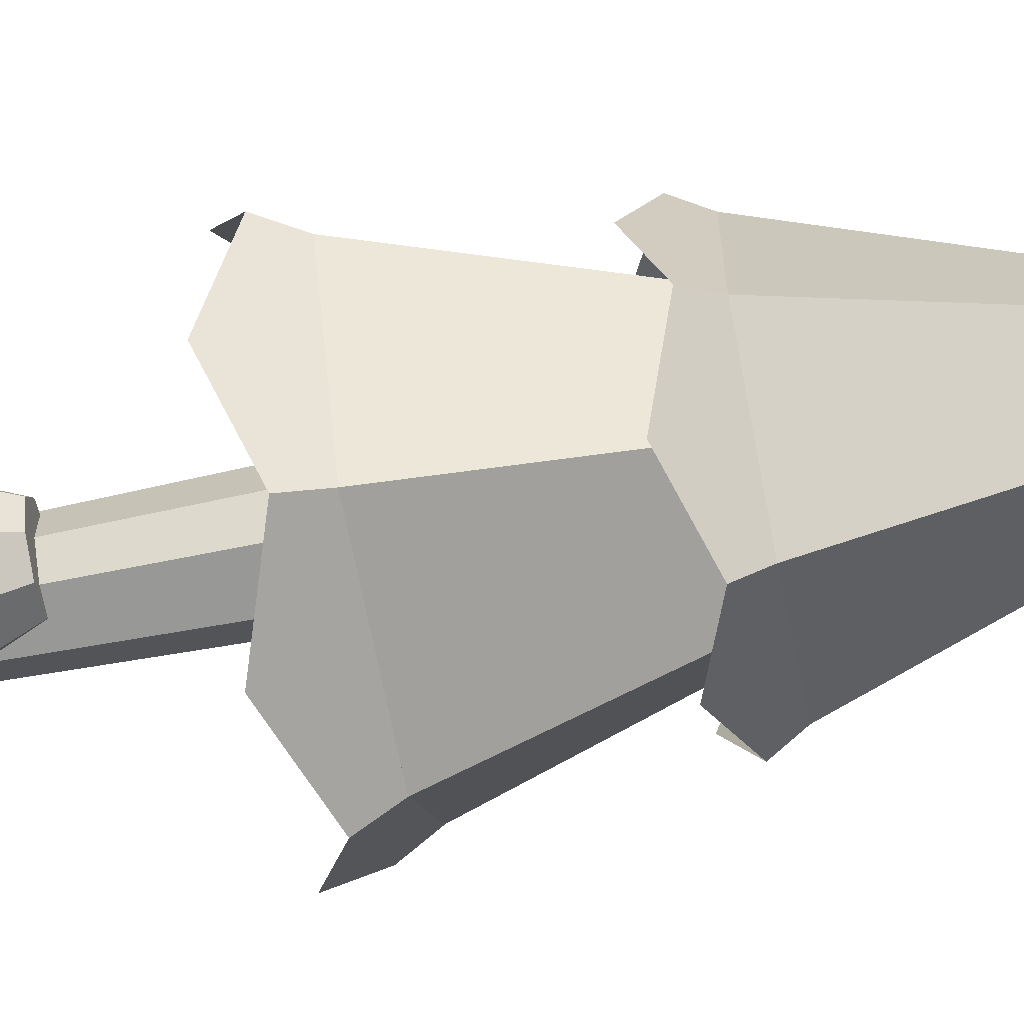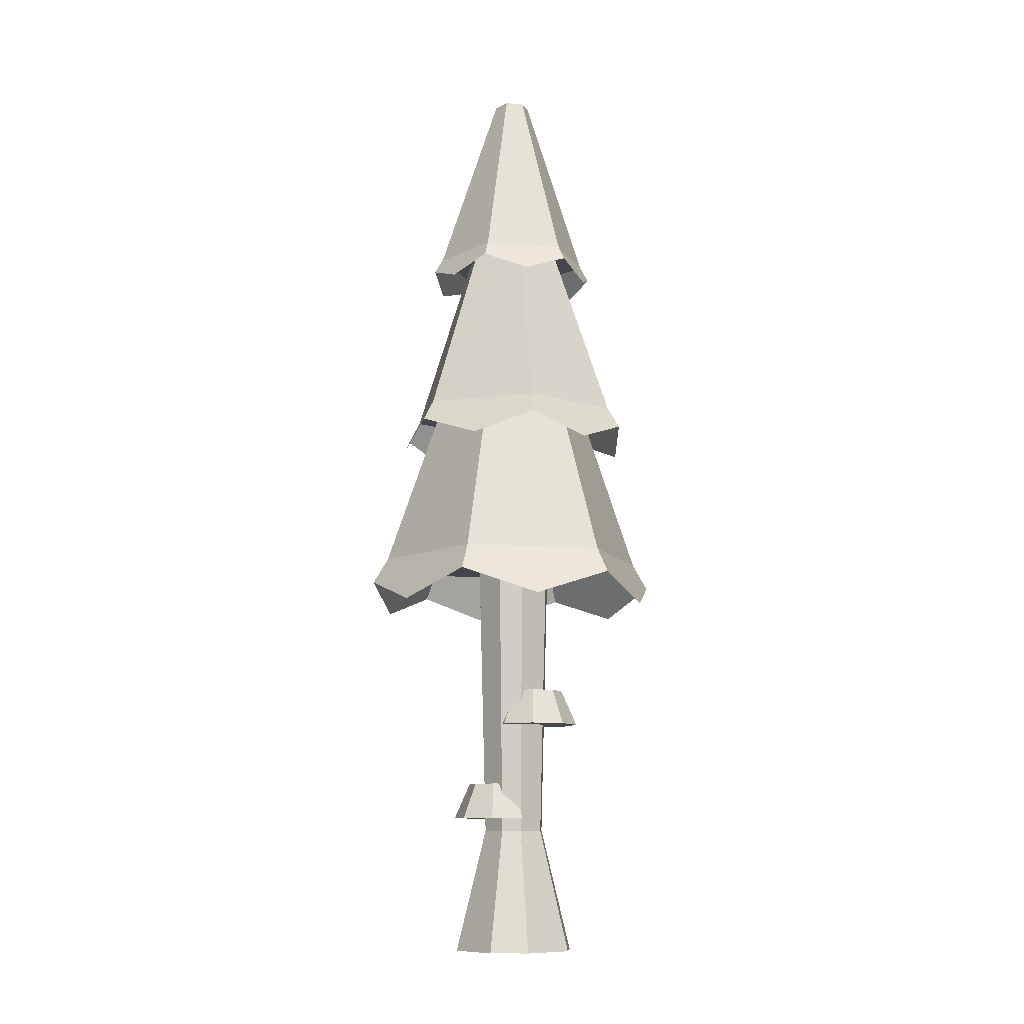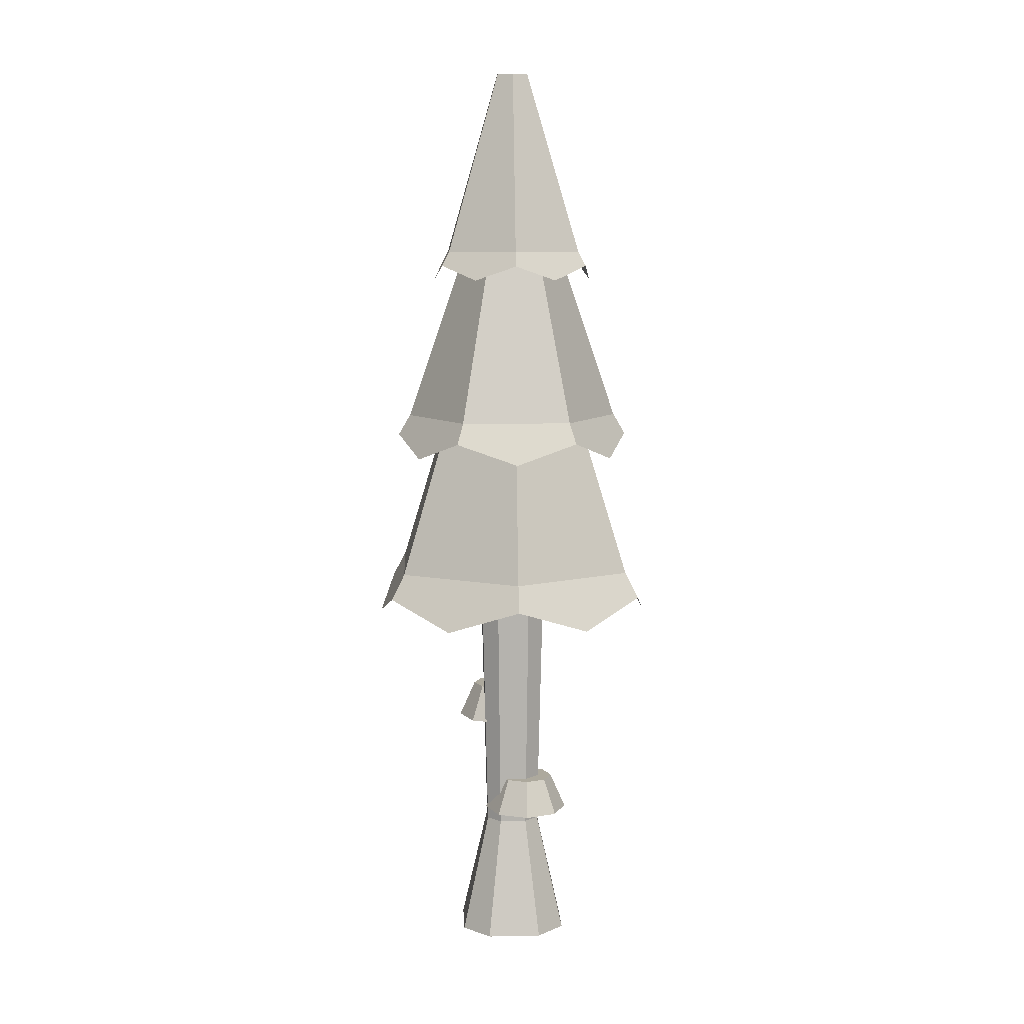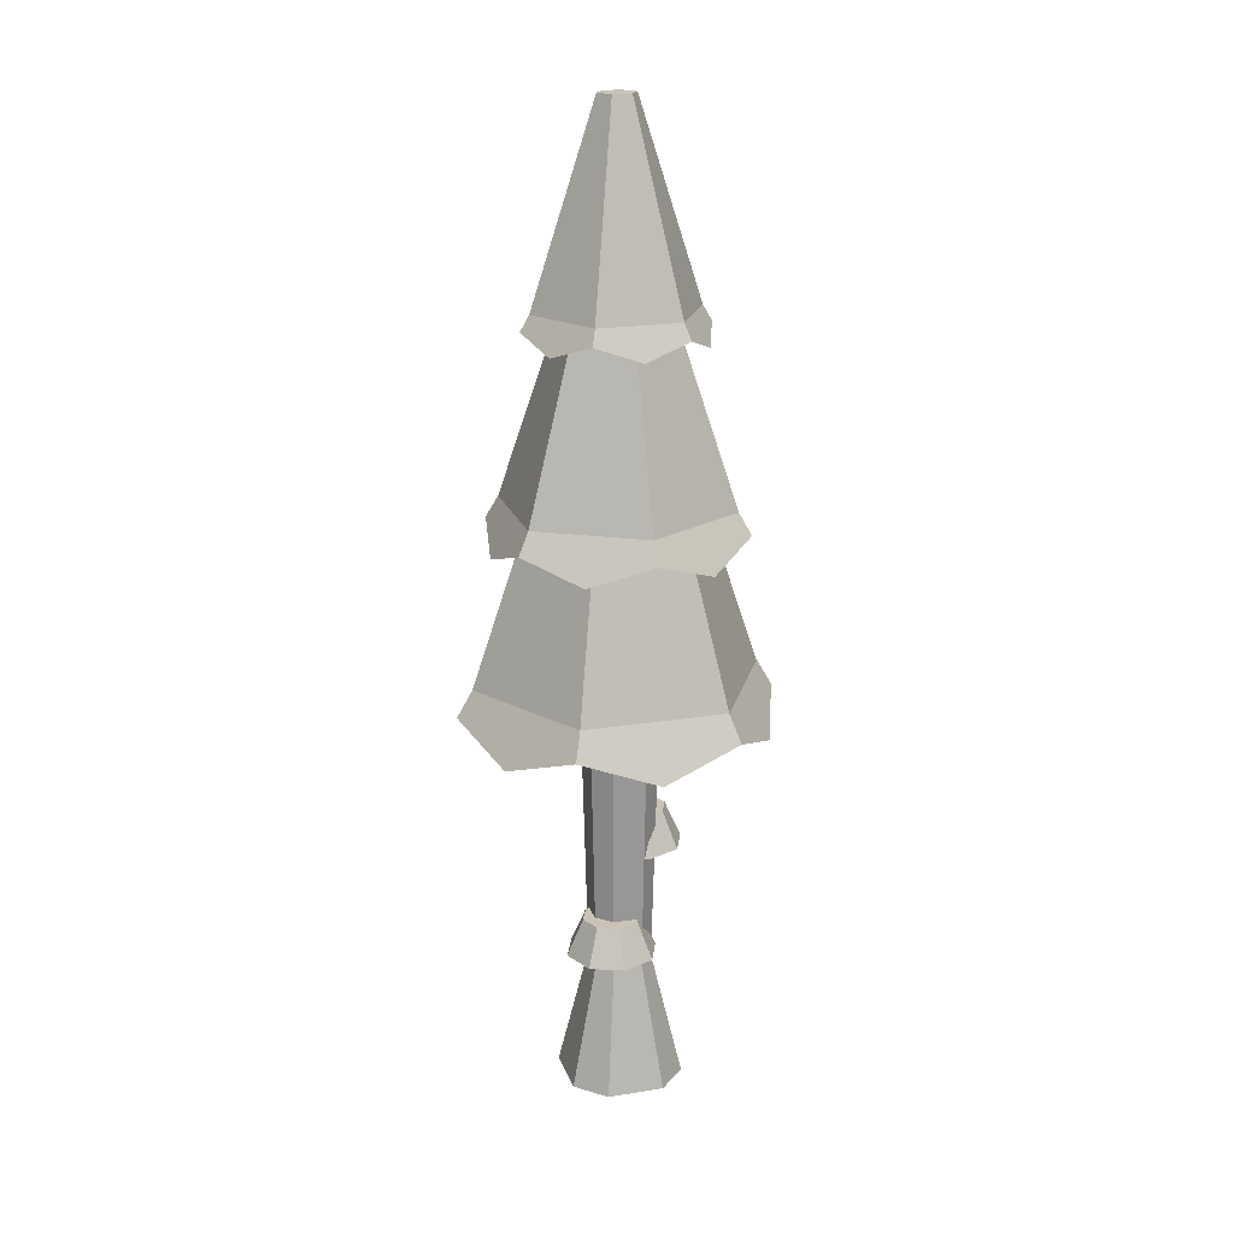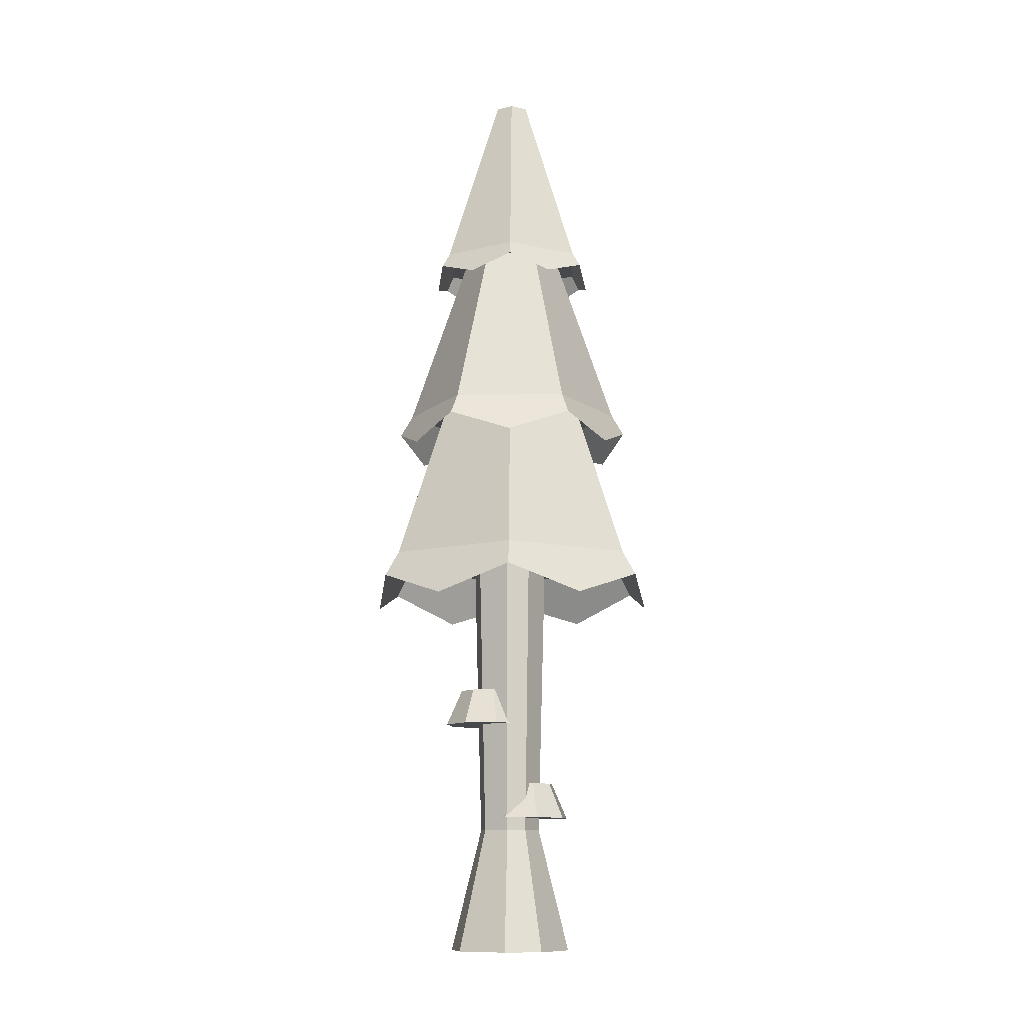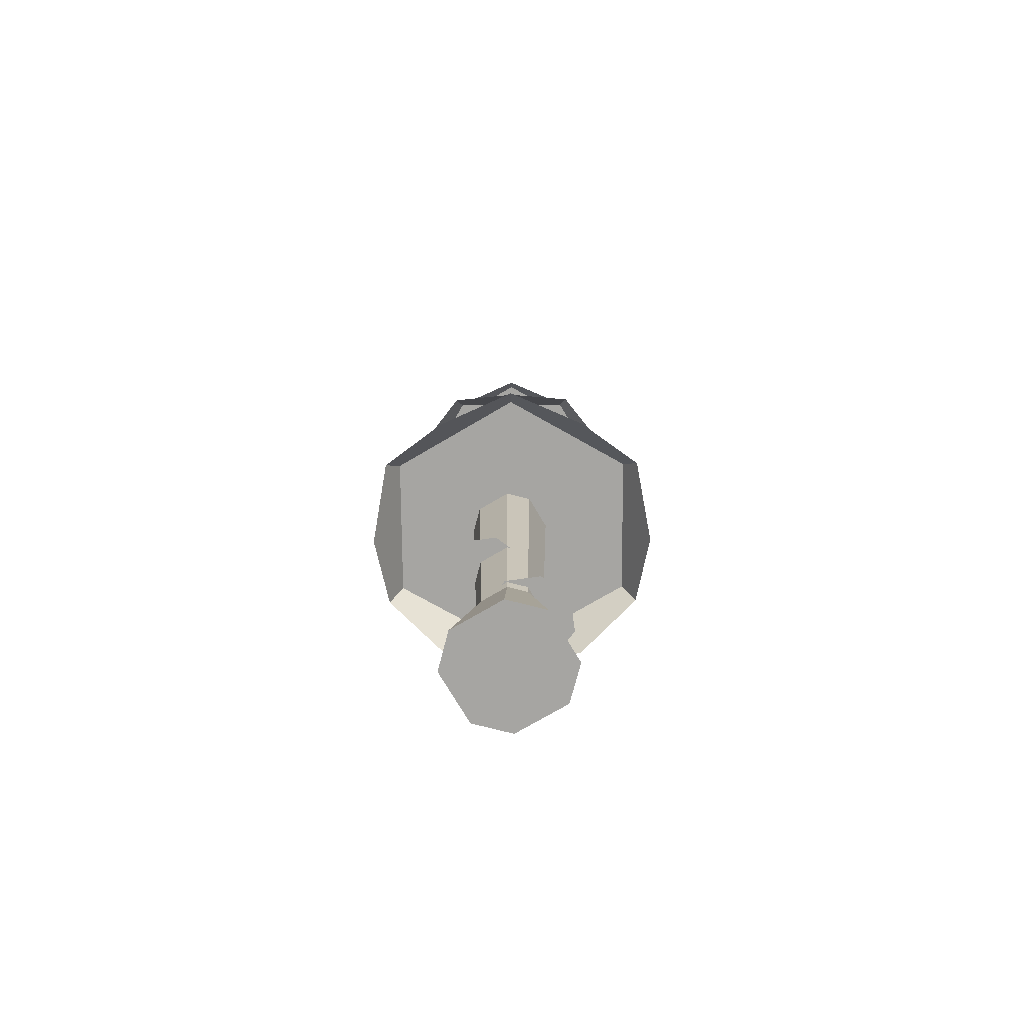
<metadata>
{"format":"obj","ext":"obj","renderer":"f3d","projection":"perspective","resolution":1024,"background":"white","views":[{"elev":-68.9,"azim":101.2,"up":"+Z"},{"elev":-10.1,"azim":49.5,"up":"+Y"},{"elev":8.8,"azim":-92.8,"up":"+Y"},{"elev":19.9,"azim":-16.5,"up":"+Y"},{"elev":-11.3,"azim":-148.6,"up":"+Y"},{"elev":-73.8,"azim":-149.5,"up":"+Y"}]}
</metadata>
<code>
o tree-tall
v 0.1 0 0.05
v 0.1 -0 -0.05
v 0.05 0 0.1
v 0.05 -0 -0.1
v -0.05 0 0.1
v -0.05 -0 -0.1
v -0.1 0 0.05
v -0.1 -0 -0.05
v 0.05 0.2258 -0.025
v 0.05 0.2258 0.025
v 0.025 0.2258 0.05
v 0.025 0.2258 -0.05
v -0.025 0.2258 -0.05
v -0.05 0.2258 -0.025
v -0.05 0.2258 0.025
v -0.025 0.2258 0.05
v -0.0625 0.7527 -0.03125
v -0.0625 0.7527 0.03125
v 0.03125 0.7527 0.0625
v -0.03125 0.7527 0.0625
v -0.03125 0.7527 -0.0625
v 0.03125 0.7527 -0.0625
v 0.0625 0.7527 -0.03125
v 0.0625 0.7527 0.03125
v 0.02868 0.315 0.02629
v 0.01367 0.315 0.06254
v 0.01367 0.315 -0.009959
v -0.02258 0.315 -0.02497
v -0.02258 0.315 0.07755
v -0.05883 0.315 -0.009959
v -0.05883 0.315 0.06254
v -0.07384 0.315 0.02629
v 0.05772 0.2493 0.02629
v 0.0342 0.2493 -0.03049
v 0.0342 0.2493 0.08307
v -0.02258 0.2493 0.1066
v -0.02258 0.2493 -0.05401
v -0.07936 0.2493 0.08307
v -0.07936 0.2493 -0.03049
v -0.1029 0.2493 0.02629
v 0.08868 0.495 -0.02371
v 0.07367 0.495 0.01254
v 0.07367 0.495 -0.05996
v 0.03742 0.495 -0.07497
v 0.03742 0.495 0.02755
v 0.001172 0.495 -0.05996
v 0.001172 0.495 0.01254
v -0.01384 0.495 -0.02371
v 0.1177 0.4293 -0.02371
v 0.0942 0.4293 -0.08049
v 0.0942 0.4293 0.03307
v 0.03742 0.4293 0.05659
v 0.03742 0.4293 -0.104
v -0.01936 0.4293 0.03307
v -0.01936 0.4293 -0.08049
v -0.04288 0.4293 -0.02371
v 0.1197 0.7527 0.2157
v -0.1294 0.7527 0.2157
v 0.06862 1.052 0.1272
v -0.07831 1.052 0.1272
v 0.1197 0.7527 -0.2157
v 0.2442 0.7527 -0
v 0.06862 1.052 -0.1272
v 0.1421 1.052 -0
v -0.1294 0.7527 -0.2157
v -0.07831 1.052 -0.1272
v -0.1518 1.052 -0
v -0.2539 0.7527 -0
v 0.1387 1.374 -0
v 0.06695 1.374 0.1244
v 0.02816 1.711 -0
v 0.01165 1.711 0.02858
v -0.03785 1.711 -0
v -0.02135 1.711 0.02858
v -0.1484 1.374 -0
v -0.07665 1.374 0.1244
v -0.07665 1.374 -0.1244
v 0.06695 1.374 -0.1244
v -0.02135 1.711 -0.02858
v 0.01165 1.711 -0.02858
v 0.1705 1.052 -0.1012
v 0.1705 1.052 0.1012
v 0.0755 1.374 -0.04639
v 0.0755 1.374 0.04639
v -0.004848 1.052 -0.2025
v -0.004848 1.374 -0.09277
v -0.004848 1.052 0.2025
v -0.004848 1.374 0.09277
v -0.1802 1.052 0.1012
v -0.08519 1.374 0.04639
v -0.1802 1.052 -0.1012
v -0.08519 1.374 -0.04639
v -0.004848 0.6593 0.2631
v -0.1431 0.706 0.2394
v 0.1334 0.706 0.2394
v -0.1431 0.706 -0.2394
v -0.2327 0.6593 -0.1316
v -0.2813 0.706 -0
v -0.2327 0.6593 0.1316
v 0.2716 0.706 -0
v 0.223 0.6593 0.1316
v -0.004848 0.6593 -0.2631
v 0.1334 0.706 -0.2394
v 0.223 0.6593 -0.1316
v -0.1118 0.9761 -0.1853
v -0.004848 1.014 -0.2247
v -0.1995 1.014 -0.1124
v 0.1898 1.014 -0.1124
v 0.2091 0.9761 -0
v 0.1898 1.014 0.1124
v -0.1118 0.9761 0.1853
v -0.1995 1.014 0.1124
v -0.004848 1.014 0.2247
v -0.2188 0.9761 -0
v 0.1021 0.9761 0.1853
v 0.1021 0.9761 -0.1853
v -0.08454 1.347 -0.138
v -0.1362 1.32 -0.07586
v -0.1642 1.347 -0
v -0.1362 1.32 0.07586
v -0.08454 1.347 0.138
v 0.07485 1.347 -0.138
v 0.1265 1.32 -0.07586
v 0.1545 1.347 -0
v -0.004848 1.32 0.1517
v 0.07485 1.347 0.138
v -0.004848 1.32 -0.1517
v 0.1265 1.32 0.07586
g off
f 3 2 1
f 2 3 4
f 4 3 5
f 4 5 6
f 6 5 7
f 6 7 8
f 9 1 2
f 1 9 10
f 11 1 10
f 1 11 3
f 12 2 4
f 2 12 9
f 13 4 6
f 4 13 12
f 7 14 8
f 14 7 15
f 11 5 3
f 5 11 16
f 8 13 6
f 13 8 14
f 7 16 15
f 16 7 5
f 14 18 17
f 18 14 15
f 19 16 11
f 16 19 20
f 21 12 13
f 12 21 22
f 22 9 12
f 9 22 23
f 16 18 15
f 18 16 20
f 24 11 10
f 11 24 19
f 13 17 21
f 17 13 14
f 24 9 23
f 9 24 10
f 27 26 25
f 26 27 28
f 26 28 29
f 29 28 30
f 29 30 31
f 31 30 32
f 35 34 33
f 34 35 36
f 34 36 37
f 37 36 38
f 37 38 39
f 39 38 40
f 27 33 34
f 33 27 25
f 29 38 36
f 38 29 31
f 40 31 32
f 31 40 38
f 28 34 37
f 34 28 27
f 26 36 35
f 36 26 29
f 30 37 39
f 37 30 28
f 26 33 25
f 33 26 35
f 40 30 39
f 30 40 32
f 43 42 41
f 42 43 44
f 42 44 45
f 45 44 46
f 45 46 47
f 47 46 48
f 51 50 49
f 50 51 52
f 50 52 53
f 53 52 54
f 53 54 55
f 55 54 56
f 43 49 50
f 49 43 41
f 45 54 52
f 54 45 47
f 56 47 48
f 47 56 54
f 44 50 53
f 50 44 43
f 42 52 51
f 52 42 45
f 46 53 55
f 53 46 44
f 42 49 41
f 49 42 51
f 56 46 55
f 46 56 48
f 59 58 57
f 58 59 60
f 63 62 61
f 62 63 64
f 66 61 65
f 61 66 63
f 64 57 62
f 57 64 59
f 68 60 67
f 60 68 58
f 68 66 65
f 66 68 67
f 57 61 62
f 61 57 58
f 61 58 65
f 65 58 68
f 71 70 69
f 70 71 72
f 75 74 73
f 74 75 76
f 79 78 77
f 78 79 80
f 80 69 78
f 69 80 71
f 80 72 71
f 72 80 74
f 74 80 79
f 74 79 73
f 75 79 77
f 79 75 73
f 70 78 69
f 78 70 76
f 78 76 77
f 77 76 75
f 72 76 70
f 76 72 74
f 83 82 81
f 82 83 84
f 86 81 85
f 81 86 83
f 84 87 82
f 87 84 88
f 88 89 87
f 89 88 90
f 87 81 82
f 81 87 85
f 85 87 89
f 85 89 91
f 92 85 91
f 85 92 86
f 89 92 91
f 92 89 90
f 95 94 93
f 94 95 57
f 94 57 58
f 93 94 95
f 57 95 94
f 58 57 94
f 97 65 96
f 65 97 68
f 68 97 98
f 96 65 97
f 68 97 65
f 98 97 68
f 98 58 68
f 58 98 99
f 58 99 94
f 68 58 98
f 99 98 58
f 94 99 58
f 62 101 100
f 101 62 57
f 101 57 95
f 100 101 62
f 57 62 101
f 95 57 101
f 96 103 102
f 103 96 65
f 103 65 61
f 102 103 96
f 65 96 103
f 61 65 103
f 61 104 103
f 104 61 62
f 104 62 100
f 103 104 61
f 62 61 104
f 100 62 104
f 107 106 105
f 106 107 91
f 106 91 85
f 105 106 107
f 91 107 106
f 85 91 106
f 81 109 108
f 109 81 82
f 109 82 110
f 108 109 81
f 82 81 109
f 110 82 109
f 113 112 111
f 112 113 87
f 112 87 89
f 111 112 113
f 87 113 112
f 89 87 112
f 114 91 107
f 91 114 89
f 89 114 112
f 107 91 114
f 89 114 91
f 112 114 89
f 110 113 115
f 113 110 82
f 113 82 87
f 115 113 110
f 82 110 113
f 87 82 113
f 106 108 116
f 108 106 85
f 108 85 81
f 116 108 106
f 85 106 108
f 81 85 108
f 118 77 117
f 77 118 75
f 75 118 119
f 117 77 118
f 75 118 77
f 119 118 75
f 119 76 75
f 76 119 120
f 76 120 121
f 75 76 119
f 120 119 76
f 121 120 76
f 78 123 122
f 123 78 69
f 123 69 124
f 122 123 78
f 69 78 123
f 124 69 123
f 126 121 125
f 121 126 70
f 121 70 76
f 125 121 126
f 70 126 121
f 76 70 121
f 117 122 127
f 122 117 77
f 122 77 78
f 127 122 117
f 77 117 122
f 78 77 122
f 69 128 124
f 128 69 70
f 128 70 126
f 124 128 69
f 70 69 128
f 126 70 128
f 3 2 1
f 2 3 4
f 4 3 5
f 4 5 6
f 6 5 7
f 6 7 8
f 9 1 2
f 1 9 10
f 11 1 10
f 1 11 3
f 12 2 4
f 2 12 9
f 13 4 6
f 4 13 12
f 7 14 8
f 14 7 15
f 11 5 3
f 5 11 16
f 8 13 6
f 13 8 14
f 7 16 15
f 16 7 5
f 14 18 17
f 18 14 15
f 19 16 11
f 16 19 20
f 21 12 13
f 12 21 22
f 22 9 12
f 9 22 23
f 16 18 15
f 18 16 20
f 24 11 10
f 11 24 19
f 13 17 21
f 17 13 14
f 24 9 23
f 9 24 10
f 27 26 25
f 26 27 28
f 26 28 29
f 29 28 30
f 29 30 31
f 31 30 32
f 35 34 33
f 34 35 36
f 34 36 37
f 37 36 38
f 37 38 39
f 39 38 40
f 27 33 34
f 33 27 25
f 29 38 36
f 38 29 31
f 40 31 32
f 31 40 38
f 28 34 37
f 34 28 27
f 26 36 35
f 36 26 29
f 30 37 39
f 37 30 28
f 26 33 25
f 33 26 35
f 40 30 39
f 30 40 32
f 43 42 41
f 42 43 44
f 42 44 45
f 45 44 46
f 45 46 47
f 47 46 48
f 51 50 49
f 50 51 52
f 50 52 53
f 53 52 54
f 53 54 55
f 55 54 56
f 43 49 50
f 49 43 41
f 45 54 52
f 54 45 47
f 56 47 48
f 47 56 54
f 44 50 53
f 50 44 43
f 42 52 51
f 52 42 45
f 46 53 55
f 53 46 44
f 42 49 41
f 49 42 51
f 56 46 55
f 46 56 48
f 59 58 57
f 58 59 60
f 63 62 61
f 62 63 64
f 66 61 65
f 61 66 63
f 64 57 62
f 57 64 59
f 68 60 67
f 60 68 58
f 68 66 65
f 66 68 67
f 57 61 62
f 61 57 58
f 61 58 65
f 65 58 68
f 71 70 69
f 70 71 72
f 75 74 73
f 74 75 76
f 79 78 77
f 78 79 80
f 80 69 78
f 69 80 71
f 80 72 71
f 72 80 74
f 74 80 79
f 74 79 73
f 75 79 77
f 79 75 73
f 70 78 69
f 78 70 76
f 78 76 77
f 77 76 75
f 72 76 70
f 76 72 74
f 83 82 81
f 82 83 84
f 86 81 85
f 81 86 83
f 84 87 82
f 87 84 88
f 88 89 87
f 89 88 90
f 87 81 82
f 81 87 85
f 85 87 89
f 85 89 91
f 92 85 91
f 85 92 86
f 89 92 91
f 92 89 90
f 95 94 93
f 94 95 57
f 94 57 58
f 93 95 94
f 57 94 95
f 58 94 57
f 97 65 96
f 65 97 68
f 68 97 98
f 96 97 65
f 68 65 97
f 98 68 97
f 98 58 68
f 58 98 99
f 58 99 94
f 68 98 58
f 99 58 98
f 94 58 99
f 62 101 100
f 101 62 57
f 101 57 95
f 100 62 101
f 57 101 62
f 95 101 57
f 96 103 102
f 103 96 65
f 103 65 61
f 102 96 103
f 65 103 96
f 61 103 65
f 61 104 103
f 104 61 62
f 104 62 100
f 103 61 104
f 62 104 61
f 100 104 62
f 107 106 105
f 106 107 91
f 106 91 85
f 105 107 106
f 91 106 107
f 85 106 91
f 81 109 108
f 109 81 82
f 109 82 110
f 108 81 109
f 82 109 81
f 110 109 82
f 113 112 111
f 112 113 87
f 112 87 89
f 111 113 112
f 87 112 113
f 89 112 87
f 114 91 107
f 91 114 89
f 89 114 112
f 107 114 91
f 89 91 114
f 112 89 114
f 110 113 115
f 113 110 82
f 113 82 87
f 115 110 113
f 82 113 110
f 87 113 82
f 106 108 116
f 108 106 85
f 108 85 81
f 116 106 108
f 85 108 106
f 81 108 85
f 118 77 117
f 77 118 75
f 75 118 119
f 117 118 77
f 75 77 118
f 119 75 118
f 119 76 75
f 76 119 120
f 76 120 121
f 75 119 76
f 120 76 119
f 121 76 120
f 78 123 122
f 123 78 69
f 123 69 124
f 122 78 123
f 69 123 78
f 124 123 69
f 126 121 125
f 121 126 70
f 121 70 76
f 125 126 121
f 70 121 126
f 76 121 70
f 117 122 127
f 122 117 77
f 122 77 78
f 127 117 122
f 77 122 117
f 78 122 77
f 69 128 124
f 128 69 70
f 128 70 126
f 124 69 128
f 70 128 69
f 126 128 70

</code>
